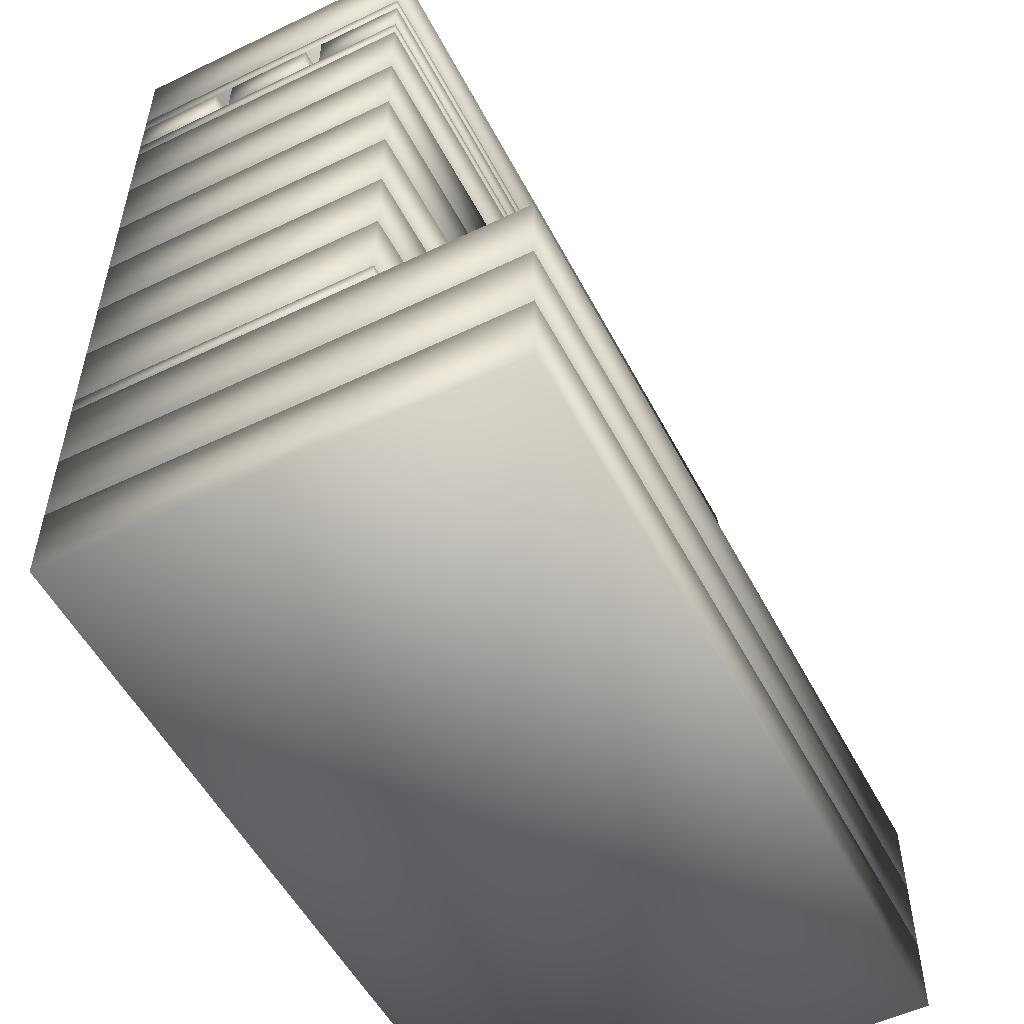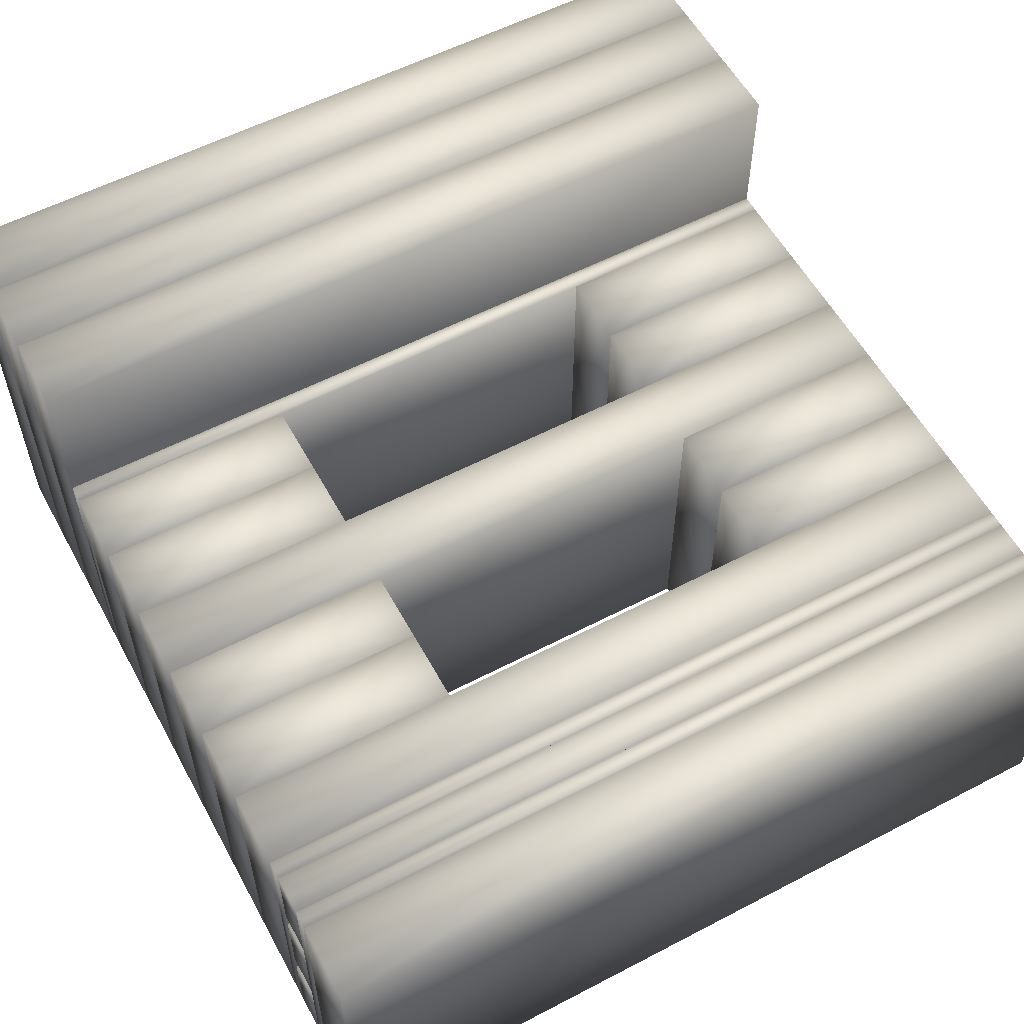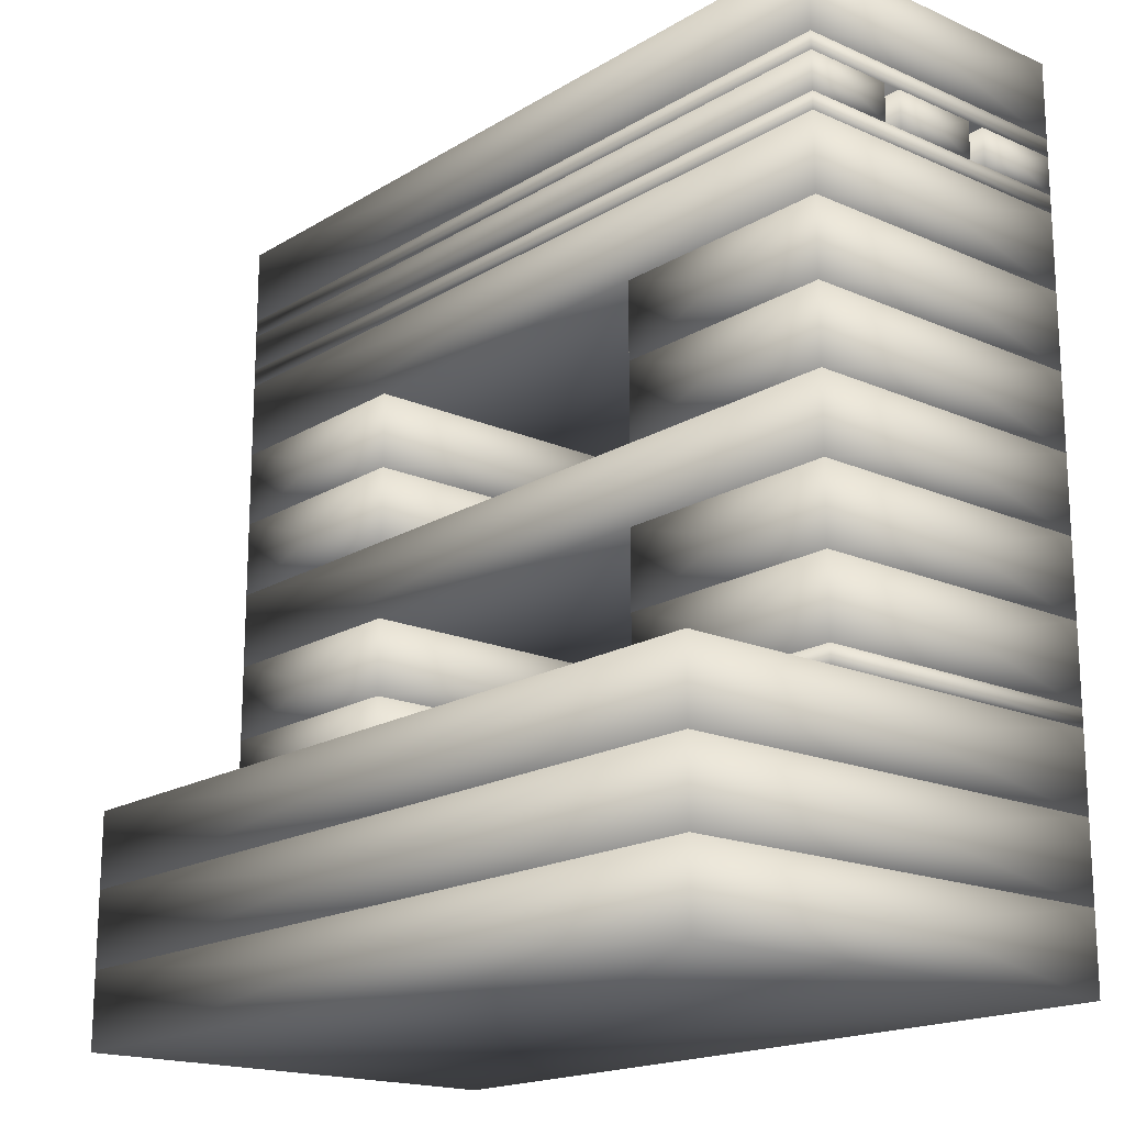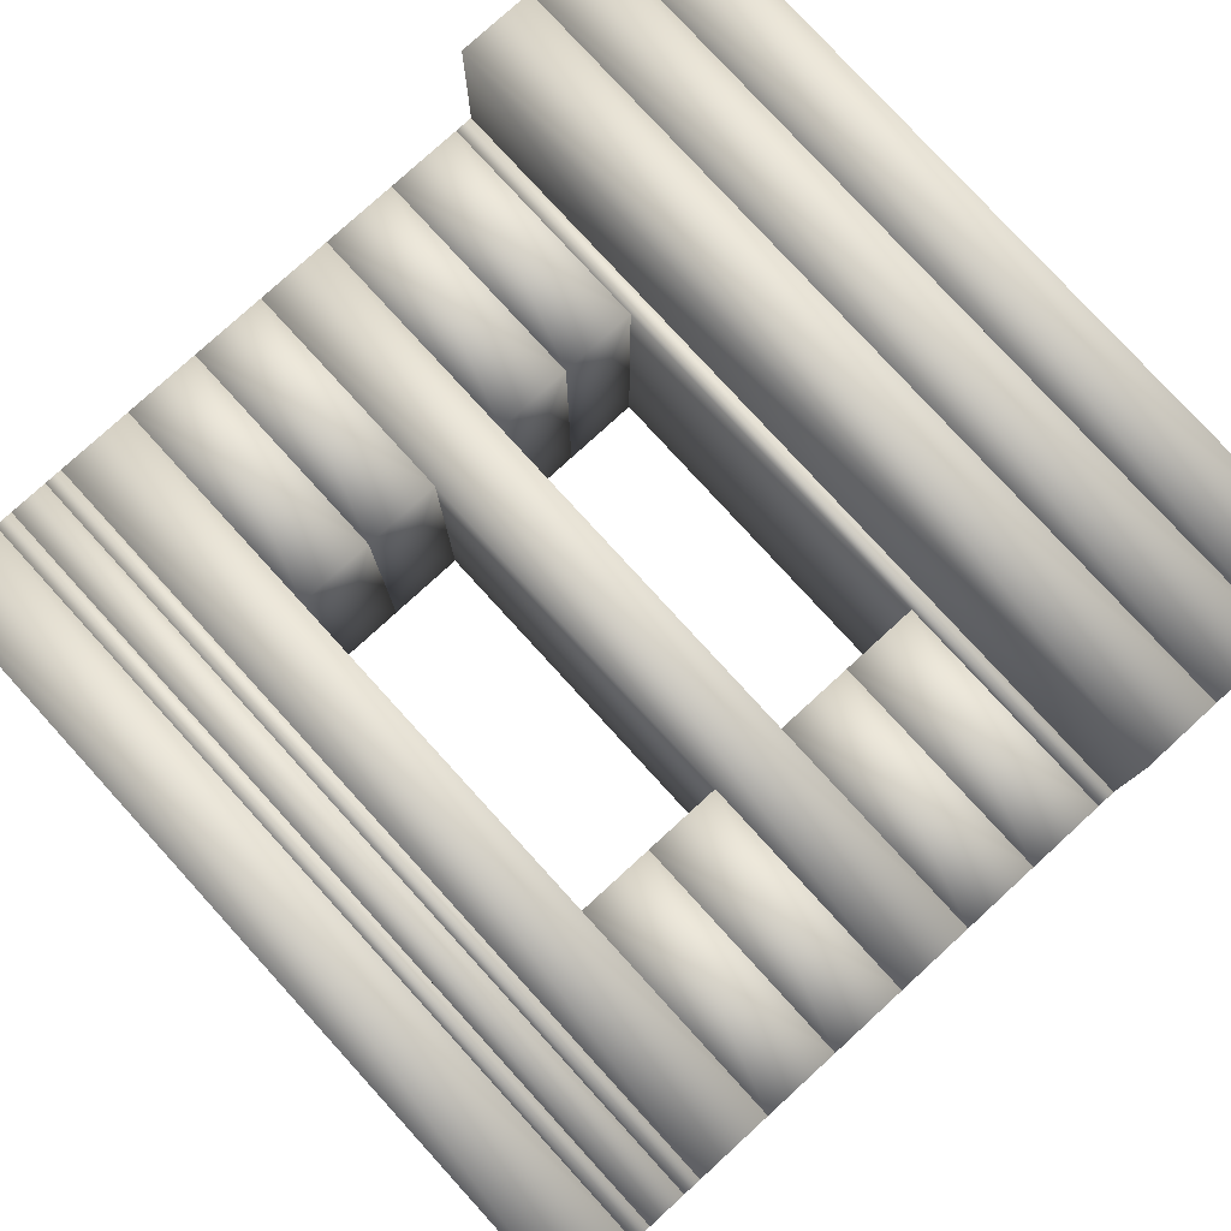
<metadata>
{"format":"obj","ext":"obj","renderer":"f3d","projection":"perspective","resolution":1024,"background":"white","views":[{"elev":-53.4,"azim":-62.8,"up":"+Y"},{"elev":57.2,"azim":151.5,"up":"+Z"},{"elev":-17.9,"azim":49.4,"up":"+Y"},{"elev":79.0,"azim":-132.4,"up":"+Z"}]}
</metadata>
<code>
o Body4.001
v 0.1778 0.1426 0.141
v 0.1778 0.06643 0.141
v 0.2921 0.1045 0.141
v 0.4064 0.06643 0.141
v 0.4064 0.1426 0.141
v 0.4064 0.1426 -0.1638
v 0.4064 0.06643 -0.1638
v 0.2921 0.1045 -0.1638
v 0.1778 0.06643 -0.1638
v 0.1778 0.1426 -0.1638
v 0.2921 0.1426 -0.01143
v 0.2921 0.06643 -0.01143
v 0.1778 0.1045 -0.01143
v 0.4064 0.1045 -0.01143
v 0.4064 -0.2562 -0.1638
v 0.4064 -0.3324 -0.1638
v 0 -0.2943 -0.1638
v -0.4064 -0.3324 -0.1638
v -0.4064 -0.2562 -0.1638
v -0.4064 -0.2562 0.2934
v -0.4064 -0.3324 0.2934
v 0 -0.2943 0.2934
v 0.4064 -0.3324 0.2934
v 0.4064 -0.2562 0.2934
v 0 -0.2562 0.06477
v 0 -0.3324 0.06477
v 0.4064 -0.2943 0.06477
v -0.4064 -0.2943 0.06477
v -0.4064 -0.2384 -0.1638
v -0.4064 -0.2384 0.141
v 0 -0.2384 -0.01143
v 0.4064 -0.2384 0.141
v 0.4064 -0.2384 -0.1638
v 0.4064 -0.2562 -0.1638
v 0.4064 -0.2562 0.141
v 0 -0.2562 -0.01143
v -0.4064 -0.2562 0.141
v -0.4064 -0.2562 -0.1638
v -0.4064 -0.2473 -0.01143
v 0 -0.2473 -0.1638
v 0.4064 -0.2473 -0.01143
v 0 -0.2473 0.141
v -0.1778 -0.1622 -0.1638
v -0.1778 -0.2384 -0.1638
v -0.2921 -0.2003 -0.1638
v -0.4064 -0.2384 -0.1638
v -0.4064 -0.1622 -0.1638
v -0.4064 -0.1622 0.141
v -0.4064 -0.2384 0.141
v -0.2921 -0.2003 0.141
v -0.1778 -0.2384 0.141
v -0.1778 -0.1622 0.141
v -0.2921 -0.1622 -0.01143
v -0.2921 -0.2384 -0.01143
v -0.4064 -0.2003 -0.01143
v -0.1778 -0.2003 -0.01143
v 0.1778 -0.1622 0.141
v 0.1778 -0.2384 0.141
v 0.2921 -0.2003 0.141
v 0.4064 -0.2384 0.141
v 0.4064 -0.1622 0.141
v 0.4064 -0.1622 -0.1638
v 0.4064 -0.2384 -0.1638
v 0.2921 -0.2003 -0.1638
v 0.1778 -0.2384 -0.1638
v 0.1778 -0.1622 -0.1638
v 0.2921 -0.1622 -0.01143
v 0.2921 -0.2384 -0.01143
v 0.1778 -0.2003 -0.01143
v 0.4064 -0.2003 -0.01143
v -0.1778 -0.08597 -0.1638
v -0.1778 -0.1622 -0.1638
v -0.2921 -0.1241 -0.1638
v -0.4064 -0.1622 -0.1638
v -0.4064 -0.08597 -0.1638
v -0.4064 -0.08597 0.141
v -0.4064 -0.1622 0.141
v -0.2921 -0.1241 0.141
v -0.1778 -0.1622 0.141
v -0.1778 -0.08597 0.141
v -0.2921 -0.08597 -0.01143
v -0.2921 -0.1622 -0.01143
v -0.4064 -0.1241 -0.01143
v -0.1778 -0.1241 -0.01143
v 0.1778 -0.08597 0.141
v 0.1778 -0.1622 0.141
v 0.2921 -0.1241 0.141
v 0.4064 -0.1622 0.141
v 0.4064 -0.08597 0.141
v 0.4064 -0.08597 -0.1638
v 0.4064 -0.1622 -0.1638
v 0.2921 -0.1241 -0.1638
v 0.1778 -0.1622 -0.1638
v 0.1778 -0.08597 -0.1638
v 0.2921 -0.08597 -0.01143
v 0.2921 -0.1622 -0.01143
v 0.1778 -0.1241 -0.01143
v 0.4064 -0.1241 -0.01143
v 0.4064 -0.009774 -0.1638
v 0.4064 -0.08597 -0.1638
v 0 -0.04787 -0.1638
v -0.4064 -0.08597 -0.1638
v -0.4064 -0.009774 -0.1638
v -0.4064 -0.009774 0.141
v -0.4064 -0.08597 0.141
v 0 -0.04787 0.141
v 0.4064 -0.08597 0.141
v 0.4064 -0.009774 0.141
v 0 -0.009774 -0.01143
v 0 -0.08597 -0.01143
v -0.4064 -0.04787 -0.01143
v 0.4064 -0.04787 -0.01143
v -0.1778 0.06643 -0.1638
v -0.1778 -0.009774 -0.1638
v -0.2921 0.02833 -0.1638
v -0.4064 -0.009774 -0.1638
v -0.4064 0.06643 -0.1638
v -0.4064 0.06643 0.141
v -0.4064 -0.009774 0.141
v -0.2921 0.02833 0.141
v -0.1778 -0.009774 0.141
v -0.1778 0.06643 0.141
v -0.2921 0.06643 -0.01143
v -0.2921 -0.009774 -0.01143
v -0.4064 0.02833 -0.01143
v -0.1778 0.02833 -0.01143
v 0.1778 0.06643 0.141
v 0.1778 -0.009774 0.141
v 0.2921 0.02833 0.141
v 0.4064 -0.009774 0.141
v 0.4064 0.06643 0.141
v 0.4064 0.06643 -0.1638
v 0.4064 -0.009774 -0.1638
v 0.2921 0.02833 -0.1638
v 0.1778 -0.009774 -0.1638
v 0.1778 0.06643 -0.1638
v 0.2921 0.06643 -0.01143
v 0.2921 -0.009774 -0.01143
v 0.1778 0.02833 -0.01143
v 0.4064 0.02833 -0.01143
v -0.1778 0.1426 -0.1638
v -0.1778 0.06643 -0.1638
v -0.2921 0.1045 -0.1638
v -0.4064 0.06643 -0.1638
v -0.4064 0.1426 -0.1638
v -0.4064 0.1426 0.141
v -0.4064 0.06643 0.141
v -0.2921 0.1045 0.141
v -0.1778 0.06643 0.141
v -0.1778 0.1426 0.141
v -0.2921 0.1426 -0.01143
v -0.2921 0.06643 -0.01143
v -0.4064 0.1045 -0.01143
v -0.1778 0.1045 -0.01143
v 0.4064 0.2188 -0.1638
v 0.4064 0.1426 -0.1638
v 0 0.1807 -0.1638
v -0.4064 0.1426 -0.1638
v -0.4064 0.2188 -0.1638
v -0.4064 0.2188 0.141
v -0.4064 0.1426 0.141
v 0 0.1807 0.141
v 0.4064 0.1426 0.141
v 0.4064 0.2188 0.141
v 0 0.2188 -0.01143
v 0 0.1426 -0.01143
v -0.4064 0.1807 -0.01143
v 0.4064 0.1807 -0.01143
v -0.4064 0.2367 -0.1638
v -0.4064 0.2367 0.141
v 0 0.2367 -0.01143
v 0.4064 0.2367 0.141
v 0.4064 0.2367 -0.1638
v 0.4064 0.2188 -0.1638
v 0.4064 0.2188 0.141
v 0 0.2188 -0.01143
v -0.4064 0.2188 0.141
v -0.4064 0.2188 -0.1638
v -0.4064 0.2278 -0.01143
v 0 0.2278 -0.1638
v 0.4064 0.2278 -0.01143
v 0 0.2278 0.141
v -0.4064 0.2747 -0.1638
v -0.4064 0.2747 -0.07483
v 0 0.2747 -0.1193
v 0.4064 0.2747 -0.07483
v 0.4064 0.2747 -0.1638
v 0.4064 0.2367 -0.1638
v 0.4064 0.2367 -0.07483
v 0 0.2367 -0.1193
v -0.4064 0.2367 -0.07483
v -0.4064 0.2367 -0.1638
v -0.4064 0.2557 -0.1193
v 0.4064 0.2557 -0.1193
v 0 0.2557 -0.1638
v 0 0.2557 -0.07483
v -0.4064 0.2747 -0.05593
v -0.4064 0.2367 -0.05593
v -0.4064 0.2557 -0.01143
v -0.4064 0.2367 0.03307
v -0.4064 0.2747 0.03307
v 0.4064 0.2747 0.03307
v 0.4064 0.2367 0.03307
v 0.4064 0.2557 -0.01143
v 0.4064 0.2367 -0.05593
v 0.4064 0.2747 -0.05593
v 0 0.2747 -0.01143
v 0 0.2367 -0.01143
v 0 0.2557 -0.05593
v 0 0.2557 0.03307
v 0.4064 0.2747 0.05197
v -0.4064 0.2747 0.05197
v 0 0.2747 0.09647
v -0.4064 0.2747 0.141
v 0.4064 0.2747 0.141
v 0.4064 0.2367 0.141
v -0.4064 0.2367 0.141
v 0 0.2367 0.09647
v -0.4064 0.2367 0.05197
v 0.4064 0.2367 0.05197
v 0 0.2557 0.05197
v 0 0.2557 0.141
v 0.4064 0.2557 0.09647
v -0.4064 0.2557 0.09647
v -0.4064 0.2925 -0.1638
v -0.4064 0.2747 -0.1638
v -0.4064 0.2836 -0.01143
v -0.4064 0.2747 0.141
v -0.4064 0.2925 0.141
v 0.4064 0.2925 -0.1638
v 0.4064 0.2747 -0.1638
v 0 0.2836 -0.1638
v 0.4064 0.2925 0.141
v 0.4064 0.2747 0.141
v 0.4064 0.2836 -0.01143
v 0 0.2836 0.141
v 0 0.2925 -0.01143
v 0 0.2747 -0.01143
v 0.4064 0.3687 -0.1638
v 0.4064 0.2925 -0.1638
v 0 0.3306 -0.1638
v -0.4064 0.2925 -0.1638
v -0.4064 0.3687 -0.1638
v -0.4064 0.3687 0.141
v -0.4064 0.2925 0.141
v 0 0.3306 0.141
v 0.4064 0.2925 0.141
v 0.4064 0.3687 0.141
v 0 0.3687 -0.01143
v 0 0.2925 -0.01143
v -0.4064 0.3306 -0.01143
v 0.4064 0.3306 -0.01143
v 0.4064 -0.4086 -0.1638
v 0.4064 -0.4848 -0.1638
v 0 -0.4467 -0.1638
v -0.4064 -0.4848 -0.1638
v -0.4064 -0.4086 -0.1638
v -0.4064 -0.4086 0.2934
v -0.4064 -0.4848 0.2934
v 0 -0.4467 0.2934
v 0.4064 -0.4848 0.2934
v 0.4064 -0.4086 0.2934
v 0.4064 -0.4467 0.06477
v -0.4064 -0.4467 0.06477
v 0 -0.4086 0.06477
v 0 -0.4848 0.06477
v 0.4064 -0.3324 -0.1638
v 0.4064 -0.4086 -0.1638
v 0 -0.3705 -0.1638
v -0.4064 -0.4086 -0.1638
v -0.4064 -0.3324 -0.1638
v -0.4064 -0.3324 0.2934
v -0.4064 -0.4086 0.2934
v 0 -0.3705 0.2934
v 0.4064 -0.4086 0.2934
v 0.4064 -0.3324 0.2934
v 0 -0.3324 0.06477
v 0 -0.4086 0.06477
v 0.4064 -0.3705 0.06477
v -0.4064 -0.3705 0.06477
f 1 2 3
f 3 2 4
f 3 4 5
f 5 1 3
f 6 7 8
f 8 7 9
f 8 9 10
f 10 6 8
f 15 16 17
f 17 16 18
f 17 18 19
f 19 15 17
f 20 21 22
f 22 21 23
f 22 23 24
f 24 20 22
f 43 44 45
f 45 44 46
f 45 46 47
f 47 43 45
f 48 49 50
f 50 49 51
f 50 51 52
f 52 48 50
f 47 48 53
f 53 48 52
f 53 52 43
f 43 47 53
f 44 51 54
f 54 51 49
f 54 49 46
f 46 44 54
f 57 58 59
f 59 58 60
f 59 60 61
f 61 57 59
f 62 63 64
f 64 63 65
f 64 65 66
f 66 62 64
f 57 61 67
f 67 61 62
f 67 62 66
f 66 57 67
f 65 63 68
f 68 63 60
f 68 60 58
f 58 65 68
f 71 72 73
f 73 72 74
f 73 74 75
f 75 71 73
f 76 77 78
f 78 77 79
f 78 79 80
f 80 76 78
f 85 86 87
f 87 86 88
f 87 88 89
f 89 85 87
f 90 91 92
f 92 91 93
f 92 93 94
f 94 90 92
f 99 100 101
f 101 100 102
f 101 102 103
f 103 99 101
f 104 105 106
f 106 105 107
f 106 107 108
f 108 104 106
f 113 114 115
f 115 114 116
f 115 116 117
f 117 113 115
f 118 119 120
f 120 119 121
f 120 121 122
f 122 118 120
f 127 128 129
f 129 128 130
f 129 130 131
f 131 127 129
f 132 133 134
f 134 133 135
f 134 135 136
f 136 132 134
f 141 142 143
f 143 142 144
f 143 144 145
f 145 141 143
f 146 147 148
f 148 147 149
f 148 149 150
f 150 146 148
f 155 156 157
f 157 156 158
f 157 158 159
f 159 155 157
f 160 161 162
f 162 161 163
f 162 163 164
f 164 160 162
f 239 240 241
f 241 240 242
f 241 242 243
f 243 239 241
f 244 245 246
f 246 245 247
f 246 247 248
f 248 244 246
f 253 254 255
f 255 254 256
f 255 256 257
f 257 253 255
f 258 259 260
f 260 259 261
f 260 261 262
f 262 258 260
f 267 268 269
f 269 268 270
f 269 270 271
f 271 267 269
f 272 273 274
f 274 273 275
f 274 275 276
f 276 272 274
f 1 5 11
f 11 5 6
f 11 6 10
f 10 1 11
f 9 7 12
f 12 7 4
f 12 4 2
f 2 9 12
f 15 19 25
f 25 19 20
f 25 20 24
f 24 15 25
f 23 21 26
f 26 21 18
f 26 18 16
f 16 23 26
f 75 76 81
f 81 76 80
f 81 80 71
f 71 75 81
f 72 79 82
f 82 79 77
f 82 77 74
f 74 72 82
f 85 89 95
f 95 89 90
f 95 90 94
f 94 85 95
f 93 91 96
f 96 91 88
f 96 88 86
f 86 93 96
f 103 104 109
f 109 104 108
f 109 108 99
f 99 103 109
f 100 107 110
f 110 107 105
f 110 105 102
f 102 100 110
f 117 118 123
f 123 118 122
f 123 122 113
f 113 117 123
f 114 121 124
f 124 121 119
f 124 119 116
f 116 114 124
f 127 131 137
f 137 131 132
f 137 132 136
f 136 127 137
f 135 133 138
f 138 133 130
f 138 130 128
f 128 135 138
f 145 146 151
f 151 146 150
f 151 150 141
f 141 145 151
f 142 149 152
f 152 149 147
f 152 147 144
f 144 142 152
f 159 160 165
f 165 160 164
f 165 164 155
f 155 159 165
f 156 163 166
f 166 163 161
f 166 161 158
f 158 156 166
f 243 244 249
f 249 244 248
f 249 248 239
f 239 243 249
f 240 247 250
f 250 247 245
f 250 245 242
f 242 240 250
f 253 257 265
f 265 257 258
f 265 258 262
f 262 253 265
f 261 259 266
f 266 259 256
f 266 256 254
f 254 261 266
f 267 271 277
f 277 271 272
f 277 272 276
f 276 267 277
f 275 273 278
f 278 273 270
f 278 270 268
f 268 275 278
f 10 9 13
f 13 9 2
f 13 2 1
f 1 10 13
f 5 4 14
f 14 4 7
f 14 7 6
f 6 5 14
f 24 23 27
f 27 23 16
f 27 16 15
f 15 24 27
f 19 18 28
f 28 18 21
f 28 21 20
f 20 19 28
f 47 46 55
f 55 46 49
f 55 49 48
f 48 47 55
f 52 51 56
f 56 51 44
f 56 44 43
f 43 52 56
f 66 65 69
f 69 65 58
f 69 58 57
f 57 66 69
f 61 60 70
f 70 60 63
f 70 63 62
f 62 61 70
f 75 74 83
f 83 74 77
f 83 77 76
f 76 75 83
f 80 79 84
f 84 79 72
f 84 72 71
f 71 80 84
f 94 93 97
f 97 93 86
f 97 86 85
f 85 94 97
f 89 88 98
f 98 88 91
f 98 91 90
f 90 89 98
f 103 102 111
f 111 102 105
f 111 105 104
f 104 103 111
f 108 107 112
f 112 107 100
f 112 100 99
f 99 108 112
f 117 116 125
f 125 116 119
f 125 119 118
f 118 117 125
f 122 121 126
f 126 121 114
f 126 114 113
f 113 122 126
f 136 135 139
f 139 135 128
f 139 128 127
f 127 136 139
f 131 130 140
f 140 130 133
f 140 133 132
f 132 131 140
f 145 144 153
f 153 144 147
f 153 147 146
f 146 145 153
f 150 149 154
f 154 149 142
f 154 142 141
f 141 150 154
f 159 158 167
f 167 158 161
f 167 161 160
f 160 159 167
f 164 163 168
f 168 163 156
f 168 156 155
f 155 164 168
f 243 242 251
f 251 242 245
f 251 245 244
f 244 243 251
f 248 247 252
f 252 247 240
f 252 240 239
f 239 248 252
f 262 261 263
f 263 261 254
f 263 254 253
f 253 262 263
f 257 256 264
f 264 256 259
f 264 259 258
f 258 257 264
f 276 275 279
f 279 275 268
f 279 268 267
f 267 276 279
f 271 270 280
f 280 270 273
f 280 273 272
f 272 271 280
f 29 30 31
f 31 30 32
f 31 32 33
f 33 29 31
f 34 35 36
f 36 35 37
f 36 37 38
f 38 34 36
f 169 170 171
f 171 170 172
f 171 172 173
f 173 169 171
f 174 175 176
f 176 175 177
f 176 177 178
f 178 174 176
f 225 229 237
f 237 229 233
f 237 233 230
f 230 225 237
f 231 234 238
f 238 234 228
f 238 228 226
f 226 231 238
f 29 38 39
f 39 38 37
f 39 37 30
f 30 29 39
f 33 34 40
f 40 34 38
f 40 38 29
f 29 33 40
f 32 35 41
f 41 35 34
f 41 34 33
f 33 32 41
f 30 37 42
f 42 37 35
f 42 35 32
f 32 30 42
f 169 178 179
f 179 178 177
f 179 177 170
f 170 169 179
f 173 174 180
f 180 174 178
f 180 178 169
f 169 173 180
f 172 175 181
f 181 175 174
f 181 174 173
f 173 172 181
f 170 177 182
f 182 177 175
f 182 175 172
f 172 170 182
f 225 226 227
f 227 226 228
f 227 228 229
f 229 225 227
f 230 231 232
f 232 231 226
f 232 226 225
f 225 230 232
f 233 234 235
f 235 234 231
f 235 231 230
f 230 233 235
f 229 228 236
f 236 228 234
f 236 234 233
f 233 229 236
f 183 184 185
f 185 184 186
f 185 186 187
f 187 183 185
f 188 189 190
f 190 189 191
f 190 191 192
f 192 188 190
f 197 201 207
f 207 201 202
f 207 202 206
f 206 197 207
f 205 203 208
f 208 203 200
f 208 200 198
f 198 205 208
f 211 212 213
f 213 212 214
f 213 214 215
f 215 211 213
f 216 217 218
f 218 217 219
f 218 219 220
f 220 216 218
f 183 192 193
f 193 192 191
f 193 191 184
f 184 183 193
f 186 189 194
f 194 189 188
f 194 188 187
f 187 186 194
f 197 198 199
f 199 198 200
f 199 200 201
f 201 197 199
f 202 203 204
f 204 203 205
f 204 205 206
f 206 202 204
f 215 216 223
f 223 216 220
f 223 220 211
f 211 215 223
f 212 219 224
f 224 219 217
f 224 217 214
f 214 212 224
f 187 188 195
f 195 188 192
f 195 192 183
f 183 187 195
f 184 191 196
f 196 191 189
f 196 189 186
f 186 184 196
f 206 205 209
f 209 205 198
f 209 198 197
f 197 206 209
f 201 200 210
f 210 200 203
f 210 203 202
f 202 201 210
f 211 220 221
f 221 220 219
f 221 219 212
f 212 211 221
f 214 217 222
f 222 217 216
f 222 216 215
f 215 214 222

</code>
